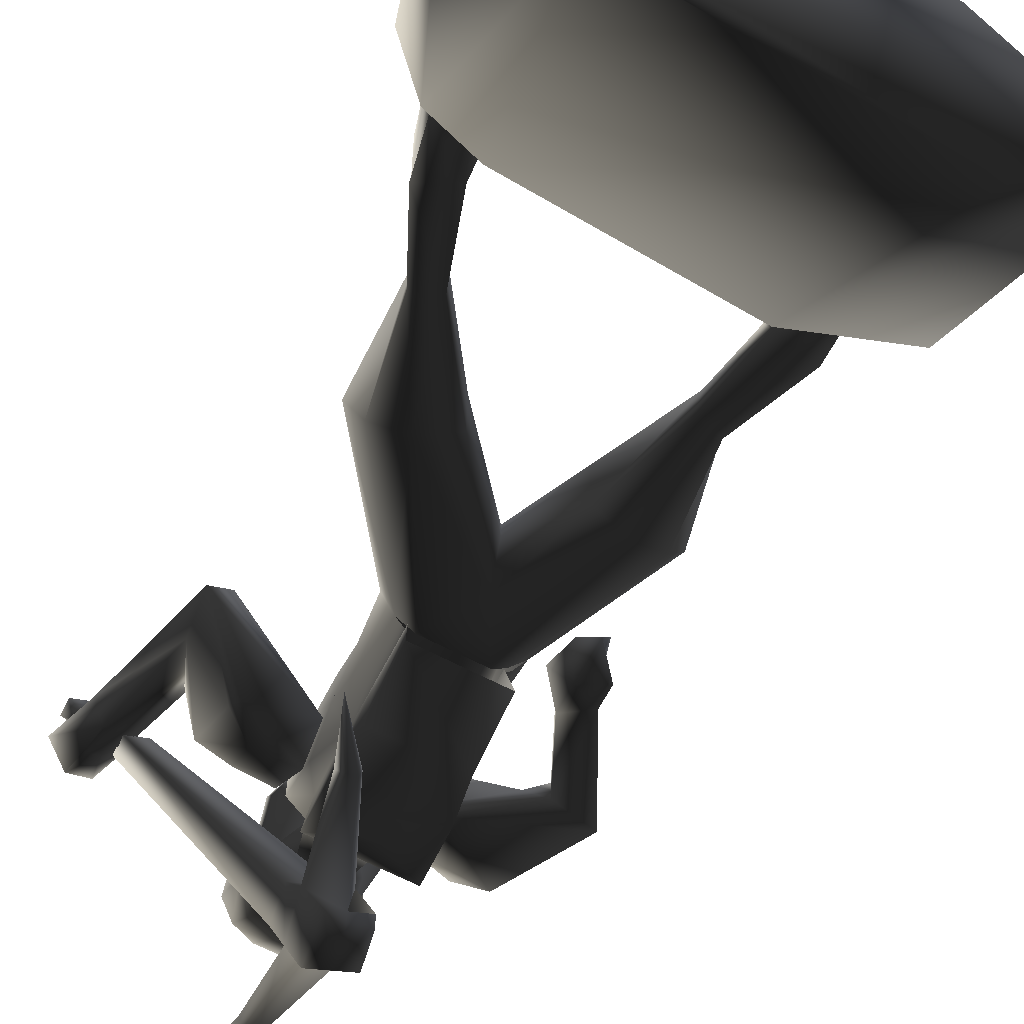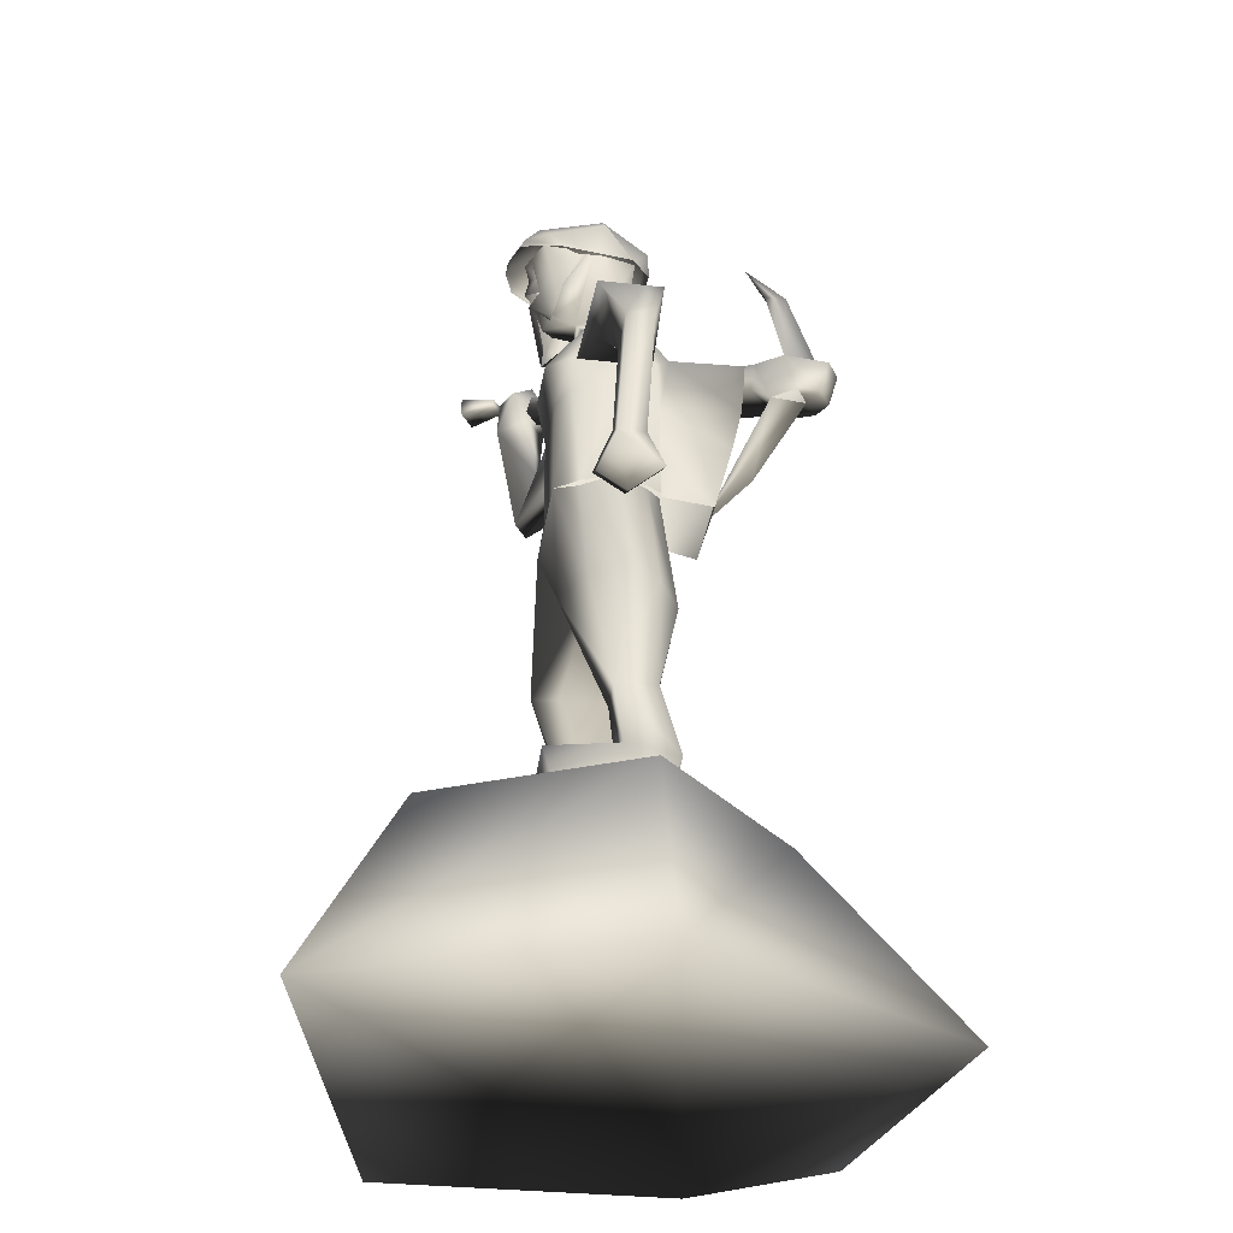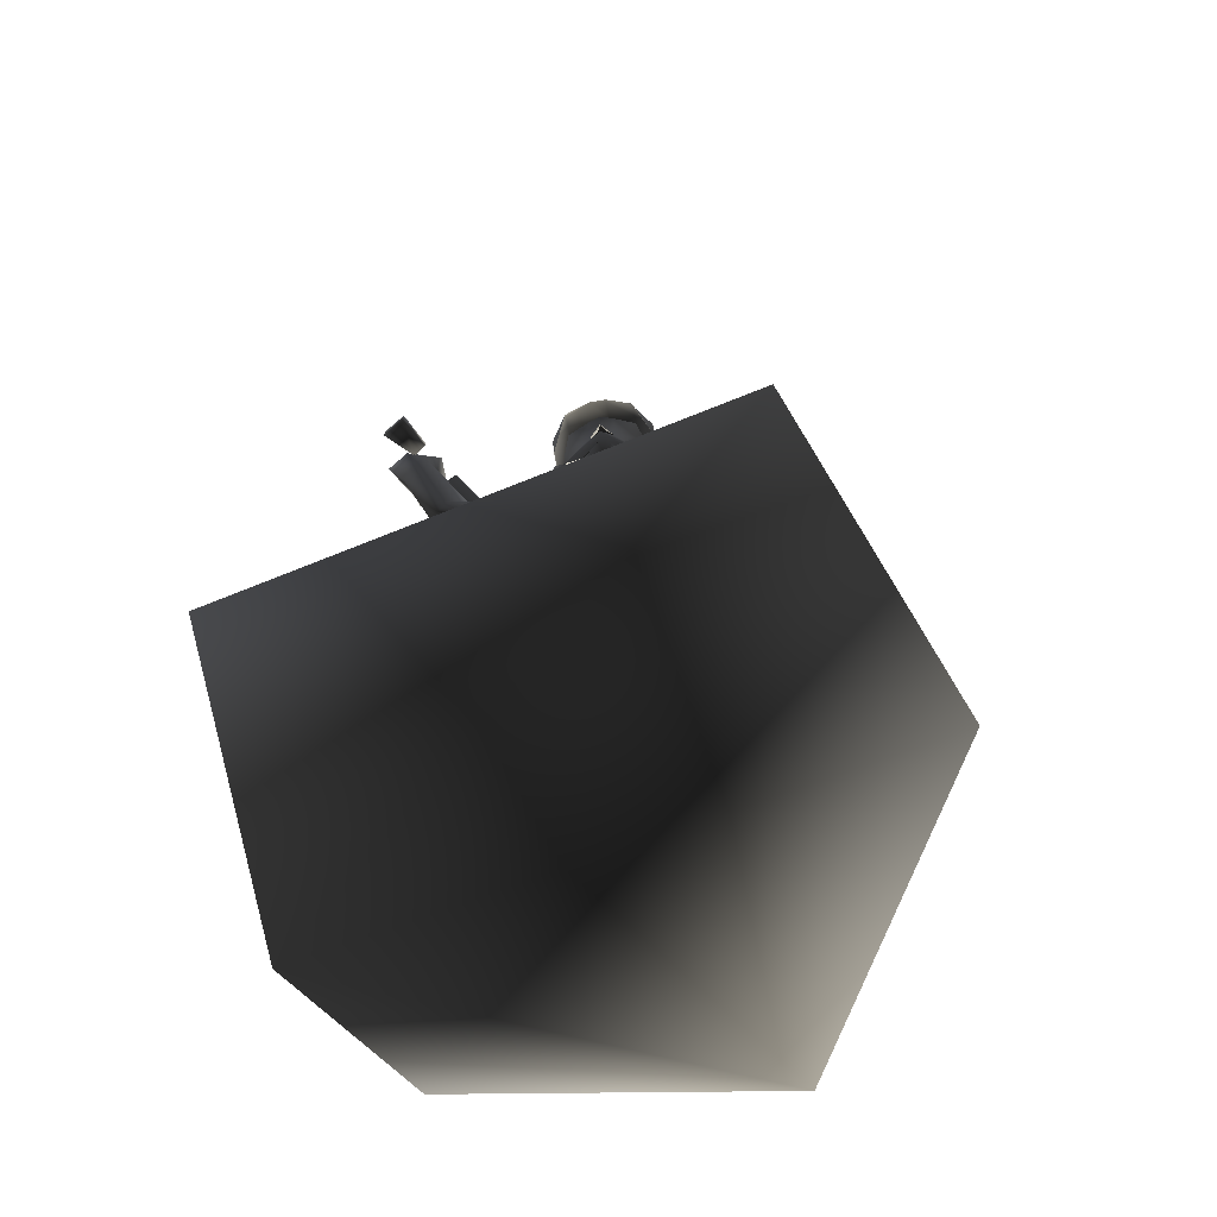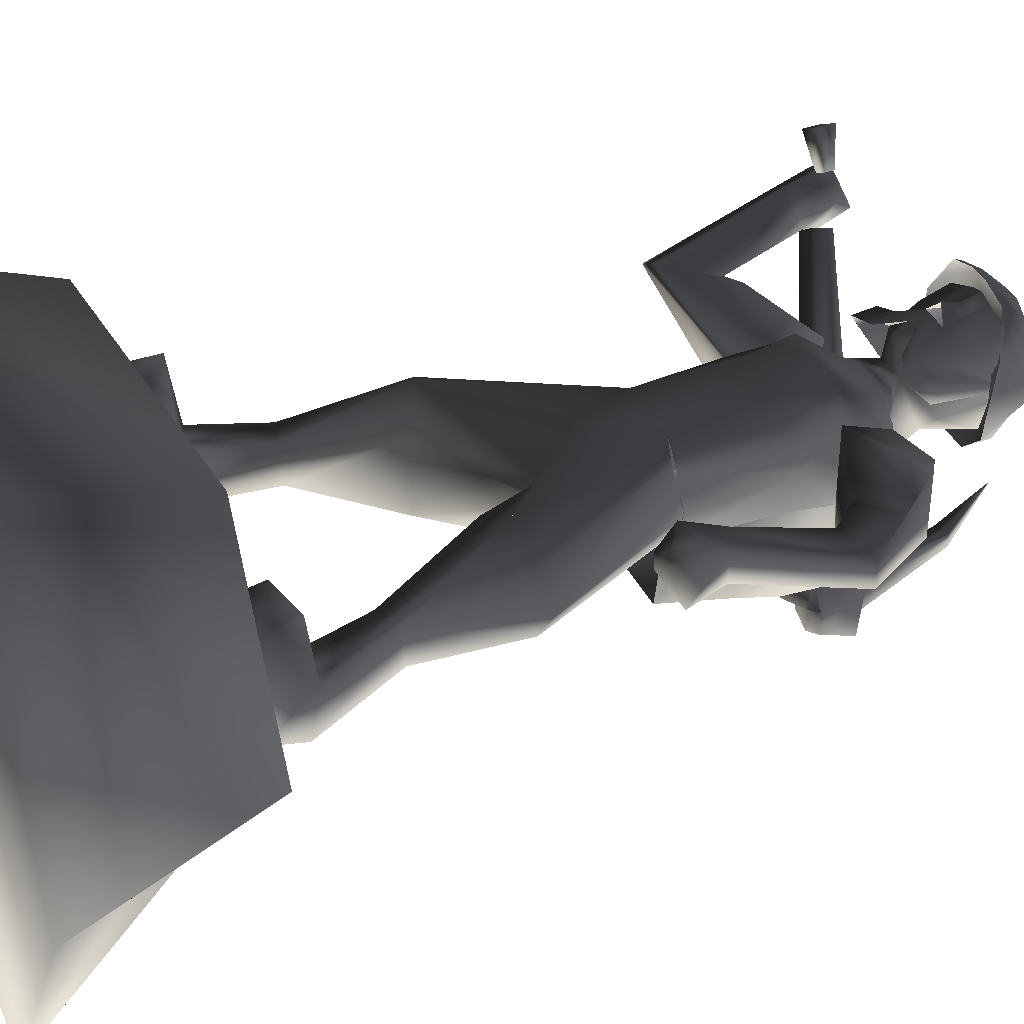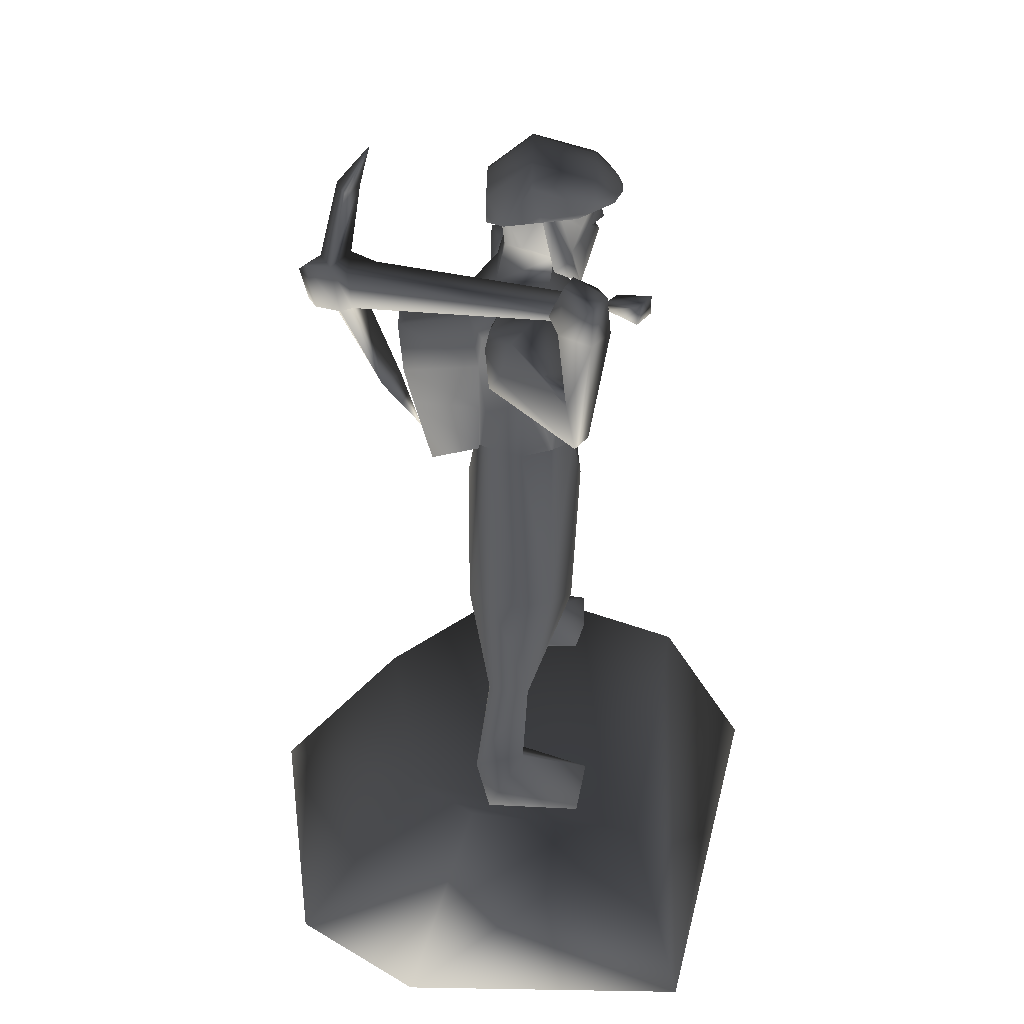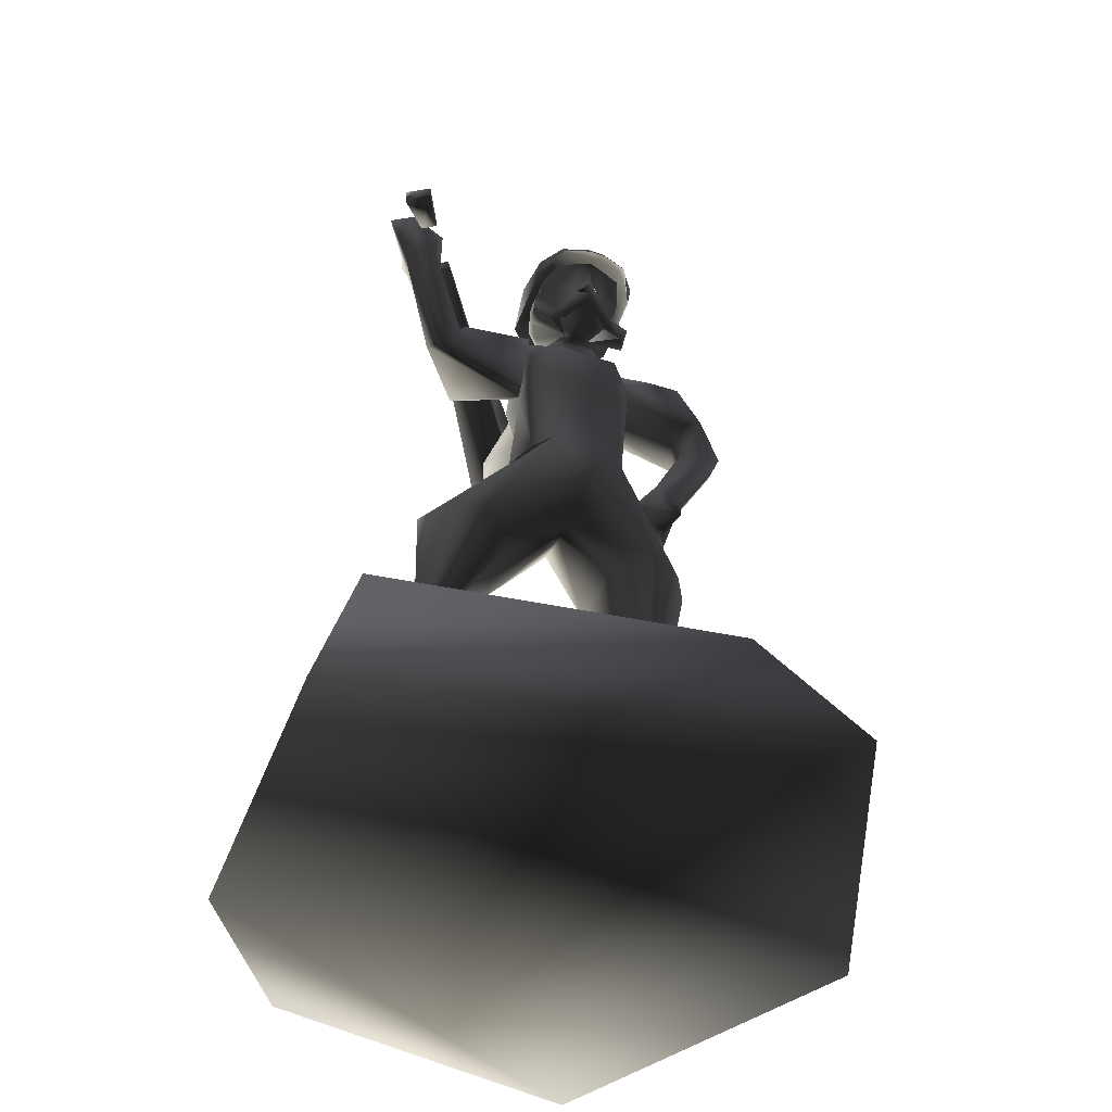
<metadata>
{"format":"obj","ext":"obj","renderer":"f3d","projection":"perspective","resolution":1024,"background":"white","views":[{"elev":-66.8,"azim":-27.5,"up":"+Z"},{"elev":-31.8,"azim":81.0,"up":"+Y"},{"elev":-72.8,"azim":9.9,"up":"+Y"},{"elev":38.9,"azim":65.7,"up":"+Z"},{"elev":34.0,"azim":-88.7,"up":"+Y"},{"elev":-47.9,"azim":-21.1,"up":"+Y"}]}
</metadata>
<code>
o 1503
v 9 157 -10
v 7 165 -4
v 12 163 -3
v 7 150 -10
v 7 164 8
v 12 163 7
v 12 153 11
v 12 153 -7
v 9 144 -8
v 11 144 -25
v 11 156 -26
v -11 156 -26
v -9 157 -10
v -7 165 -4
v 5 173 -2
v 3 169 9
v -12 163 7
v -12 163 -3
v -12 153 -7
v -12 146 2
v -12 153 11
v -7 154 16
v -7 164 8
v -9 144 -8
v -11 123 -5
v -14 123 2
v -11 123 9
v -12 145 11
v -7 144 14
v 7 154 16
v -3 169 9
v -5 173 -2
v 8 183 -3
v 8 174 2
v 10 183 6
v 12 170 9
v 9 166 15
v 12 173 13
v 6 172 13
v 3 177 17
v 0 175 19
v 1 173 17
v 5 168 15
v 12 146 2
v 11 123 -5
v 9 123 -8
v 7 144 14
v 12 145 11
v 7 123 14
v 11 123 9
v 14 123 2
v -7 123 14
v -9 123 -8
v -29 68 4
v -16 87 9
v -24 91 14
v -35 70 4
v -42 56 3
v -35 53 3
v -35 50 -8
v -29 69 -5
v -16 87 -8
v -1 104 0
v -1 104 5
v 0 110 16
v -31 94 9
v -35 95 2
v -31 94 -5
v -35 71 -5
v -43 54 -8
v -45 43 -5
v -46 43 16
v -43 54 18
v -35 47 18
v -35 44 16
v -35 44 -5
v -24 91 -10
v 0 110 -11
v 8 89 -8
v 8 89 9
v 16 91 14
v -7 123 -8
v 7 123 -8
v 16 91 -10
v 16 68 -5
v 17 67 4
v 23 69 4
v 24 92 9
v 9 123 9
v 28 93 2
v 24 92 -5
v 10 123 -5
v 22 70 -5
v 29 51 -8
v 19 49 -8
v 29 53 3
v 30 43 -5
v 18 43 -5
v 20 52 3
v 30 43 16
v 29 51 18
v 19 49 18
v 18 43 16
v -47 42 -9
v -36 42 -23
v -43 0 -52
v -64 0 -24
v -53 42 30
v 13 42 -32
v 24 0 -63
v 61 0 -1
v 36 0 62
v -64 0 41
v 24 42 41
v 45 42 -1
v -7 123 9
v 21 166 -1
v 12 163 -2
v 12 163 6
v 21 166 5
v 27 162 8
v 27 162 -2
v 27 162 -6
v 12 153 -6
v 12 153 -2
v 12 153 10
v 26 148 7
v 33 154 7
v 39 145 4
v 39 145 -2
v 29 143 -2
v 29 143 4
v 22 128 -2
v 22 128 4
v 28 124 4
v 28 124 -2
v 21 120 -6
v 17 122 1
v 21 118 8
v 26 115 8
v 23 113 1
v 27 117 -6
v 19 115 1
v -11 144 -25
v -2 152 -26
v 2 152 -26
v 2 148 -25
v -2 148 -25
v -10 135 -23
v -9 133 -8
v -10 120 -19
v 10 135 -23
v 10 120 -19
v 9 133 -8
v 9 122 -8
v -9 122 -8
v -3 177 17
v -6 172 13
v -9 166 15
v -1 173 17
v -5 168 15
v 10 183 8
v 10 183 10
v 8 179 15
v 3 186 19
v 1 183 17
v 0 178 20
v 0 182 19
v -1 183 17
v -3 186 19
v -8 179 15
v -10 183 10
v -10 183 8
v -12 173 13
v -12 170 9
v -10 183 6
v -8 174 2
v -8 183 -3
v 0 169 16
v 10 183 4
v -10 183 4
v 0 186 20
v 8 186 17
v 10 184 12
v -8 185 17
v -10 184 12
v 2 185 24
v 8 185 22
v 8 187 21
v 2 187 23
v -2 187 23
v -2 185 24
v -8 185 22
v -8 187 21
v -12 186 16
v -12 183 14
v -12 182 6
v -12 190 4
v -12 181 -2
v -8 194 4
v -8 186 -6
v -8 180 -6
v -2 180 -6
v -2 188 -6
v 2 180 -6
v 2 188 -6
v 8 180 -6
v 8 186 -6
v 12 181 -2
v 8 194 4
v 12 190 4
v 12 182 6
v 12 186 16
v 12 183 14
v 8 190 18
v 2 192 18
v -2 192 18
v -8 190 18
v -3 196 4
v 3 196 4
v -2 167 -31
v -2 160 -30
v 0 157 -34
v 1 168 -37
v -10 168 -37
v -40 177 11
v -35 177 14
v -35 173 15
v -11 160 -36
v -9 158 -39
v -12 141 -30
v -7 141 -26
v -8 140 -31
v -1 157 -42
v -5 157 -45
v -1 157 -47
v 4 157 -44
v 4 157 -39
v -31 153 13
v -34 141 17
v -29 156 12
v -35 157 7
v -38 151 12
v -44 172 10
v -37 172 14
v -41 171 21
v -47 171 17
v -39 141 14
v -12 149 2
v -12 152 4
v -12 163 9
v -30 162 0
v -28 152 -3
v -51 182 17
v -46 184 11
v -45 177 8
v -42 177 9
v -38 180 18
v -46 182 20
v -41 184 13
v -14 163 -2
v -12 156 -5
v -22 156 -6
v -23 161 -5
v -27 149 -5
v -50 178 26
v -50 182 26
v -44 178 20
v -45 178 29
v -45 182 29
v -44 180 20
v -41 180 22
v -41 178 22
v -40 173 12
v -7 168 -41
v -2 186 -34
v -7 186 -37
v -3 187 -39
v 1 167 -44
v -4 167 -47
v 0 164 -49
v 5 164 -46
v -8 198 -31
v -15 132 -21
f 1 2 3
f 1 3 4
f 3 1 2
f 3 2 5
f 3 5 6
f 3 6 7
f 3 7 8
f 3 8 1
f 1 8 9
f 1 9 10
f 1 10 11
f 1 11 12
f 1 12 13
f 1 13 14
f 1 14 2
f 2 14 15
f 2 15 16
f 2 16 5
f 2 5 6
f 2 6 3
f 17 18 19
f 17 19 20
f 17 20 21
f 17 21 22
f 17 22 23
f 17 23 18
f 18 23 14
f 18 14 13
f 18 13 19
f 19 13 24
f 19 24 20
f 20 24 25
f 20 25 26
f 20 26 27
f 20 27 28
f 20 28 21
f 21 28 29
f 21 29 22
f 22 29 30
f 22 30 5
f 22 5 23
f 23 5 16
f 23 16 31
f 23 31 14
f 14 31 32
f 14 32 15
f 15 32 33
f 15 33 34
f 15 34 16
f 16 34 35
f 16 35 36
f 16 36 37
f 37 36 38
f 37 38 39
f 37 39 40
f 37 40 41
f 37 41 42
f 37 42 43
f 7 44 8
f 8 44 9
f 9 44 45
f 9 45 46
f 30 29 47
f 30 47 7
f 30 7 6
f 30 6 5
f 48 44 7
f 48 7 47
f 48 47 49
f 48 49 50
f 48 50 44
f 44 50 51
f 44 51 45
f 29 52 49
f 29 49 47
f 27 52 28
f 28 52 29
f 24 53 25
f 54 55 56
f 54 56 57
f 54 57 58
f 54 58 59
f 54 59 60
f 54 60 61
f 54 61 55
f 55 61 62
f 55 62 63
f 55 63 64
f 55 64 56
f 56 64 65
f 56 65 52
f 56 52 66
f 56 66 57
f 57 66 67
f 57 67 68
f 57 68 69
f 57 69 70
f 57 70 58
f 58 70 71
f 58 71 72
f 58 72 73
f 58 73 59
f 59 73 74
f 59 74 75
f 59 75 76
f 59 76 60
f 60 76 71
f 60 71 70
f 60 70 61
f 61 70 69
f 61 69 77
f 61 77 62
f 62 77 78
f 62 78 63
f 63 78 79
f 63 79 80
f 63 80 64
f 64 80 81
f 64 81 65
f 65 81 49
f 65 49 52
f 69 68 77
f 77 68 25
f 77 25 82
f 77 82 78
f 78 82 83
f 78 83 84
f 78 84 79
f 79 84 85
f 79 85 86
f 79 86 80
f 80 86 81
f 81 86 87
f 81 87 88
f 81 88 49
f 49 88 89
f 89 88 90
f 89 90 51
f 51 90 91
f 51 91 92
f 92 91 84
f 92 84 83
f 87 90 88
f 90 87 91
f 91 87 93
f 91 93 84
f 84 93 85
f 85 93 94
f 85 94 95
f 85 95 86
f 85 86 85
f 85 86 86
f 94 93 87
f 94 87 96
f 94 96 97
f 94 97 95
f 95 97 98
f 95 98 99
f 95 99 86
f 86 99 96
f 86 96 87
f 96 100 97
f 100 96 101
f 100 101 102
f 100 102 103
f 103 102 99
f 103 99 98
f 101 96 99
f 101 99 102
f 87 93 93
f 87 93 87
f 54 61 61
f 54 61 54
f 57 69 69
f 57 69 57
f 74 73 72
f 74 72 75
f 104 105 106
f 104 106 107
f 104 107 108
f 104 108 105
f 105 108 109
f 105 109 110
f 105 110 106
f 106 110 107
f 107 110 111
f 107 111 112
f 107 112 113
f 107 113 108
f 108 113 114
f 108 114 115
f 108 115 109
f 109 115 111
f 109 111 110
f 115 114 112
f 115 112 111
f 114 113 112
f 52 116 66
f 66 116 26
f 66 26 67
f 67 26 25
f 67 25 68
f 117 118 119
f 117 119 120
f 117 120 121
f 117 121 122
f 117 122 123
f 117 123 118
f 118 123 124
f 118 124 125
f 118 125 126
f 118 126 119
f 119 126 120
f 120 126 121
f 121 126 127
f 121 127 128
f 121 128 129
f 121 129 122
f 122 129 130
f 122 130 123
f 123 130 124
f 124 130 131
f 124 131 125
f 125 131 127
f 125 127 126
f 132 129 128
f 132 128 127
f 132 127 131
f 132 131 133
f 132 133 134
f 132 134 129
f 129 134 135
f 129 135 130
f 130 135 136
f 130 136 131
f 131 136 133
f 133 136 137
f 133 137 138
f 133 138 134
f 134 138 139
f 134 139 135
f 135 139 140
f 135 140 141
f 135 141 142
f 135 142 136
f 136 142 137
f 137 142 141
f 137 141 143
f 137 143 138
f 138 143 139
f 139 143 140
f 140 143 141
f 12 144 24
f 12 24 13
f 145 146 147
f 145 147 148
f 145 148 144
f 145 144 12
f 145 12 146
f 146 12 11
f 146 11 10
f 146 10 147
f 147 10 148
f 148 10 144
f 144 10 149
f 144 149 150
f 144 150 24
f 151 149 152
f 151 152 153
f 153 152 154
f 153 154 155
f 9 154 152
f 9 152 10
f 10 152 149
f 149 151 156
f 149 156 150
f 157 158 159
f 157 159 41
f 157 41 40
f 160 42 41
f 160 41 159
f 160 159 161
f 38 36 35
f 38 35 162
f 38 162 39
f 39 162 163
f 39 163 164
f 39 164 40
f 40 164 165
f 40 165 166
f 40 166 167
f 167 166 168
f 167 168 169
f 167 169 157
f 157 169 170
f 157 170 171
f 157 171 158
f 158 171 172
f 158 172 173
f 158 173 174
f 158 174 159
f 159 174 175
f 159 175 31
f 31 175 176
f 31 176 177
f 31 177 32
f 32 177 178
f 32 178 33
f 173 176 175
f 173 175 174
f 42 179 39
f 39 179 16
f 16 179 31
f 31 179 158
f 158 179 160
f 160 179 42
f 33 180 34
f 34 180 35
f 177 181 178
f 181 177 176
f 166 182 168
f 168 182 169
f 169 182 170
f 166 165 182
f 164 183 165
f 183 164 184
f 184 164 163
f 170 185 171
f 171 185 186
f 171 186 172
f 187 188 189
f 187 189 190
f 187 190 191
f 187 191 192
f 192 191 193
f 193 191 194
f 193 194 195
f 193 195 196
f 196 195 197
f 197 195 198
f 197 198 199
f 199 198 200
f 199 200 201
f 199 201 202
f 202 201 203
f 203 201 204
f 203 204 205
f 205 204 206
f 205 206 207
f 207 206 208
f 207 208 209
f 209 208 210
f 209 210 211
f 209 211 212
f 212 211 213
f 212 213 214
f 214 213 189
f 214 189 188
f 190 189 215
f 190 215 216
f 190 216 191
f 191 216 217
f 191 217 194
f 194 217 218
f 194 218 195
f 195 218 198
f 198 218 200
f 200 218 219
f 200 219 204
f 200 204 201
f 216 215 210
f 216 210 220
f 216 220 217
f 217 220 219
f 217 219 218
f 220 210 208
f 220 208 206
f 220 206 219
f 219 206 204
f 210 215 213
f 210 213 211
f 213 215 189
f 221 222 223
f 221 223 224
f 221 224 225
f 221 225 226
f 221 226 227
f 221 227 222
f 222 227 228
f 222 228 229
f 222 229 230
f 222 230 223
f 223 230 231
f 223 231 232
f 223 232 233
f 223 233 234
f 234 233 230
f 234 230 235
f 234 235 236
f 234 236 237
f 234 237 238
f 238 237 224
f 238 224 223
f 224 238 224
f 239 239 240
f 239 240 241
f 239 241 242
f 239 242 243
f 239 243 244
f 239 244 245
f 239 245 246
f 239 246 240
f 240 246 247
f 240 247 248
f 240 248 249
f 240 249 250
f 240 250 241
f 241 250 251
f 241 251 252
f 241 252 242
f 242 252 243
f 243 252 253
f 243 253 248
f 243 248 247
f 243 247 244
f 244 247 254
f 244 254 255
f 244 255 256
f 244 256 257
f 244 257 245
f 245 257 258
f 245 258 246
f 246 258 259
f 246 259 247
f 247 259 254
f 254 259 260
f 254 260 255
f 255 260 257
f 255 257 256
f 261 262 263
f 261 263 264
f 261 264 251
f 261 251 262
f 262 251 250
f 262 250 249
f 262 249 265
f 262 265 263
f 263 265 253
f 263 253 252
f 263 252 264
f 264 252 251
f 253 265 248
f 248 265 249
f 257 260 258
f 258 260 259
f 266 267 268
f 266 268 269
f 266 269 270
f 266 270 267
f 267 270 271
f 267 271 268
f 268 271 272
f 268 272 273
f 268 273 269
f 269 273 272
f 269 272 270
f 270 272 271
f 274 226 225
f 274 225 229
f 274 229 228
f 274 228 226
f 226 228 227
f 275 230 229
f 275 229 225
f 275 225 224
f 275 224 276
f 275 276 277
f 275 277 278
f 275 278 279
f 275 279 280
f 275 280 230
f 230 280 235
f 235 280 281
f 235 281 236
f 236 281 237
f 237 281 282
f 237 282 224
f 224 282 279
f 224 279 278
f 224 278 276
f 276 278 283
f 276 283 277
f 277 283 278
f 233 231 230
f 231 233 284
f 231 284 232
f 232 284 233
f 281 280 279
f 281 279 282

</code>
